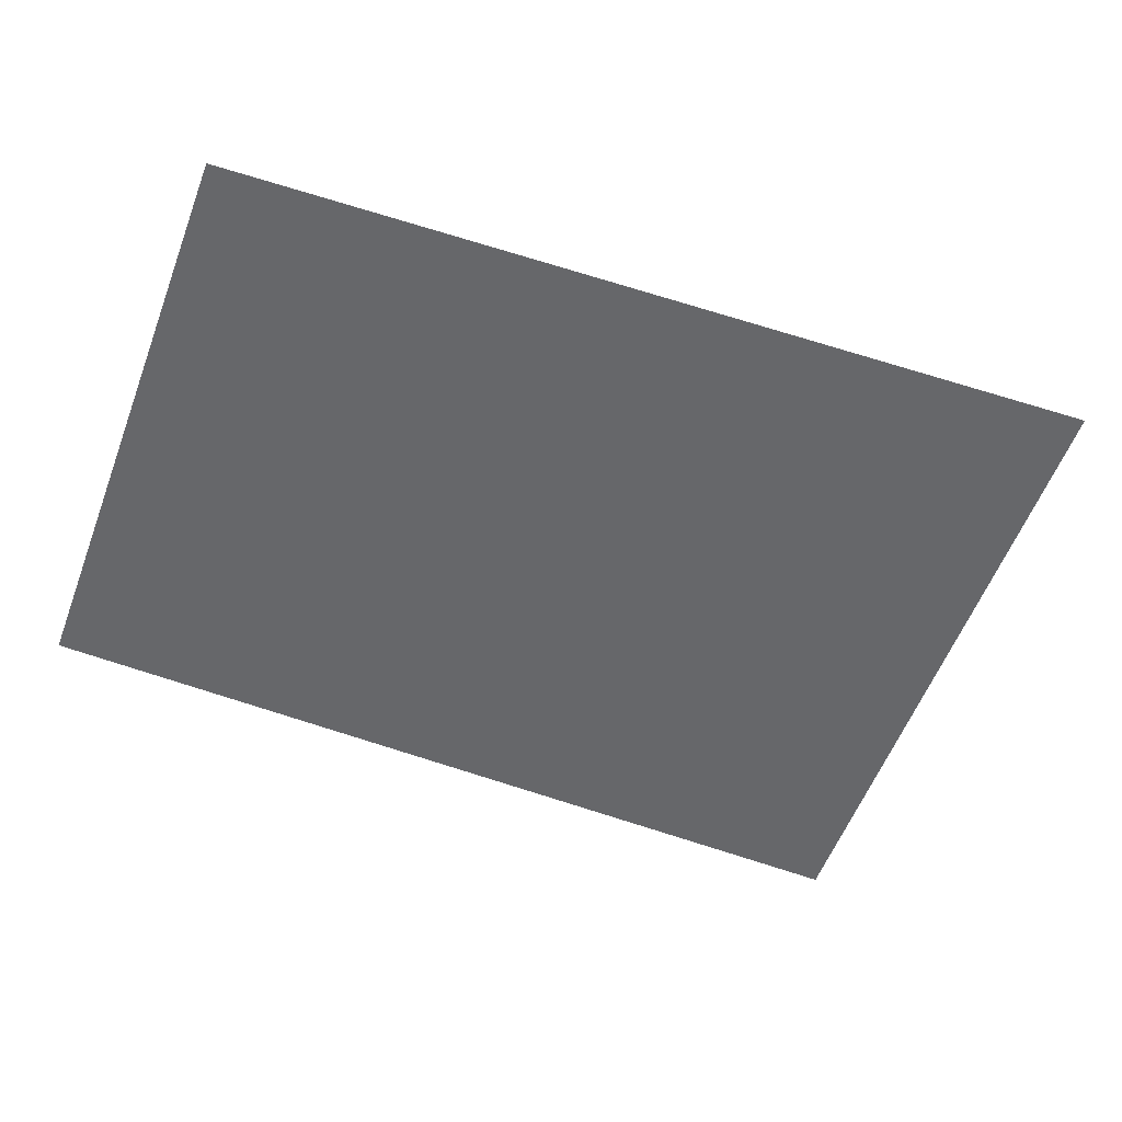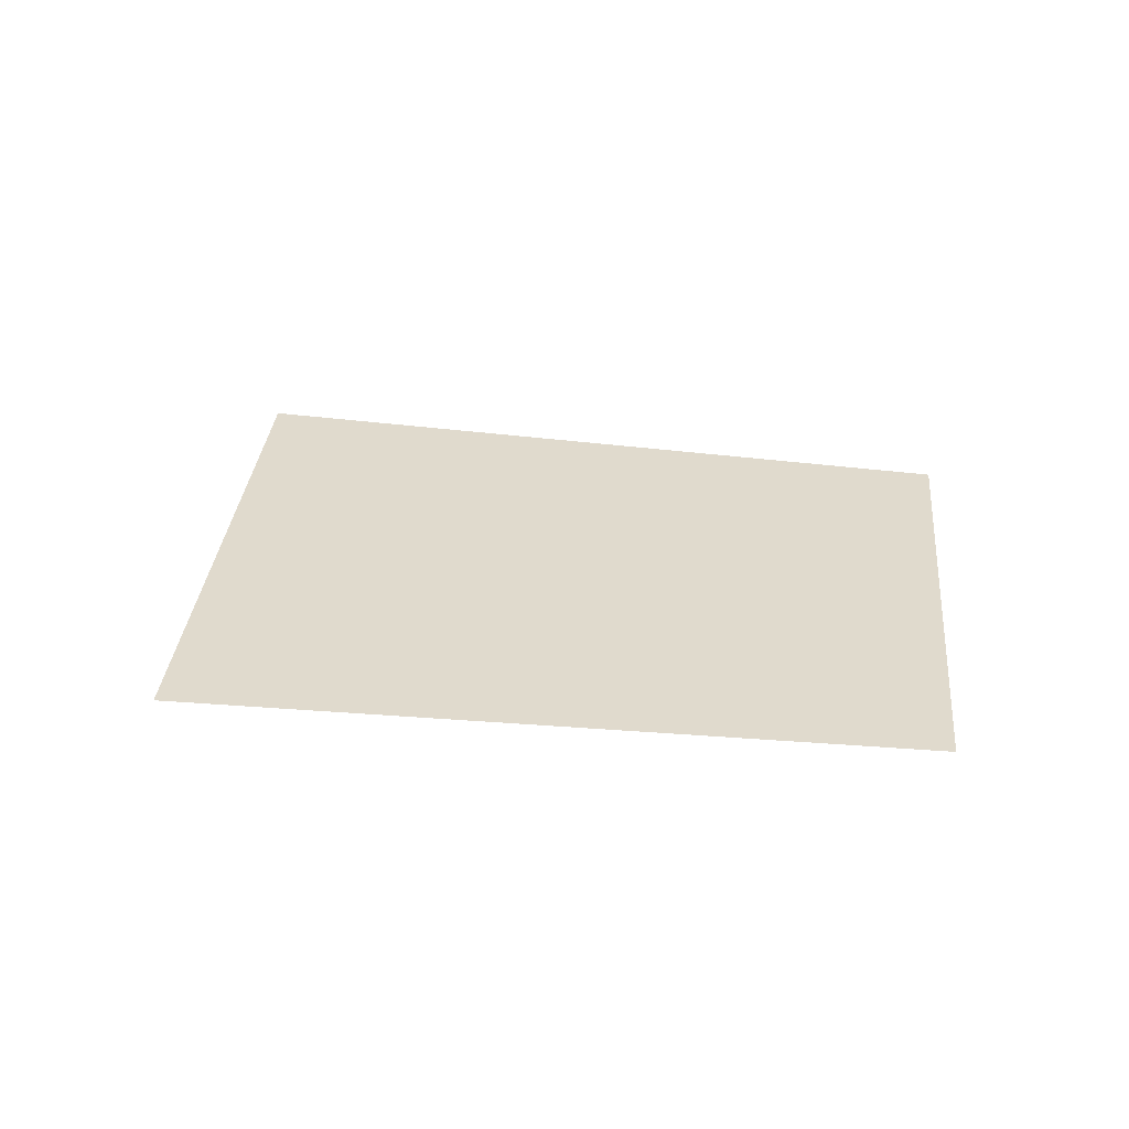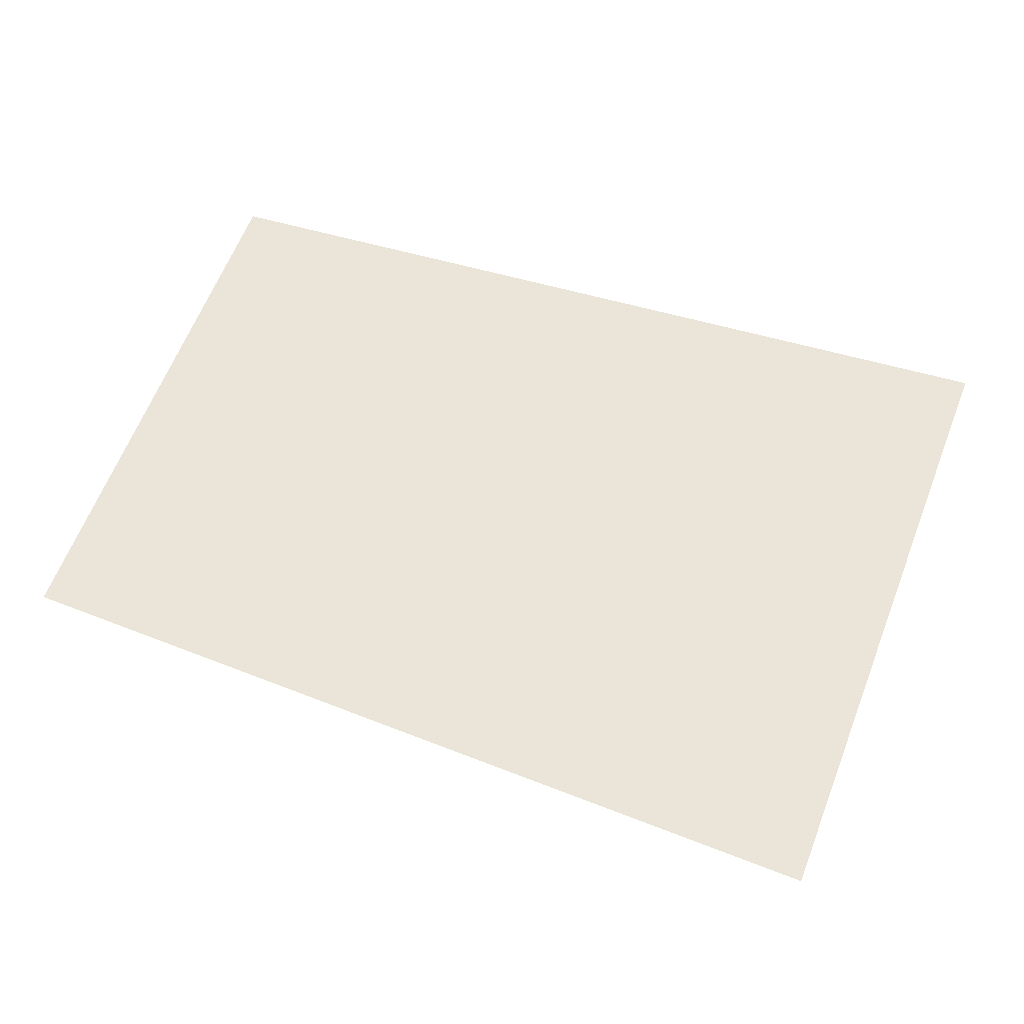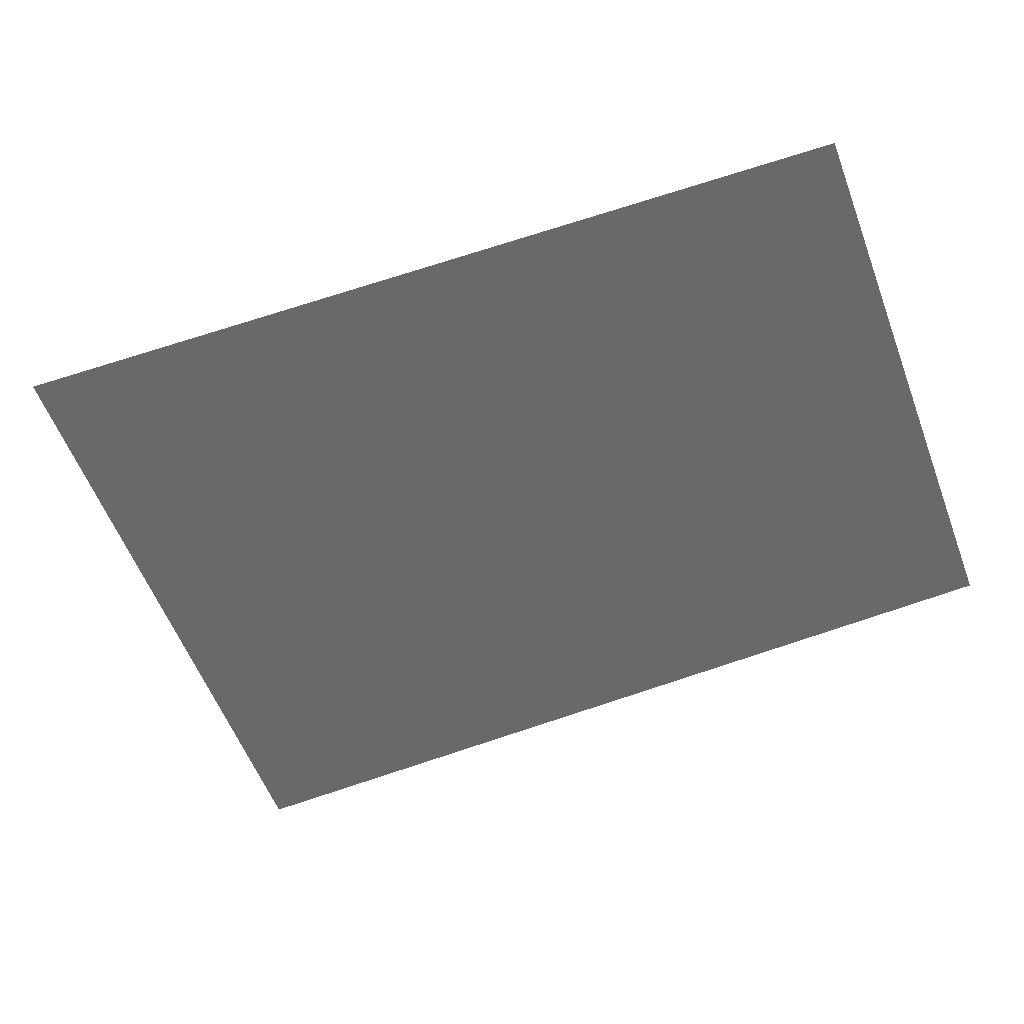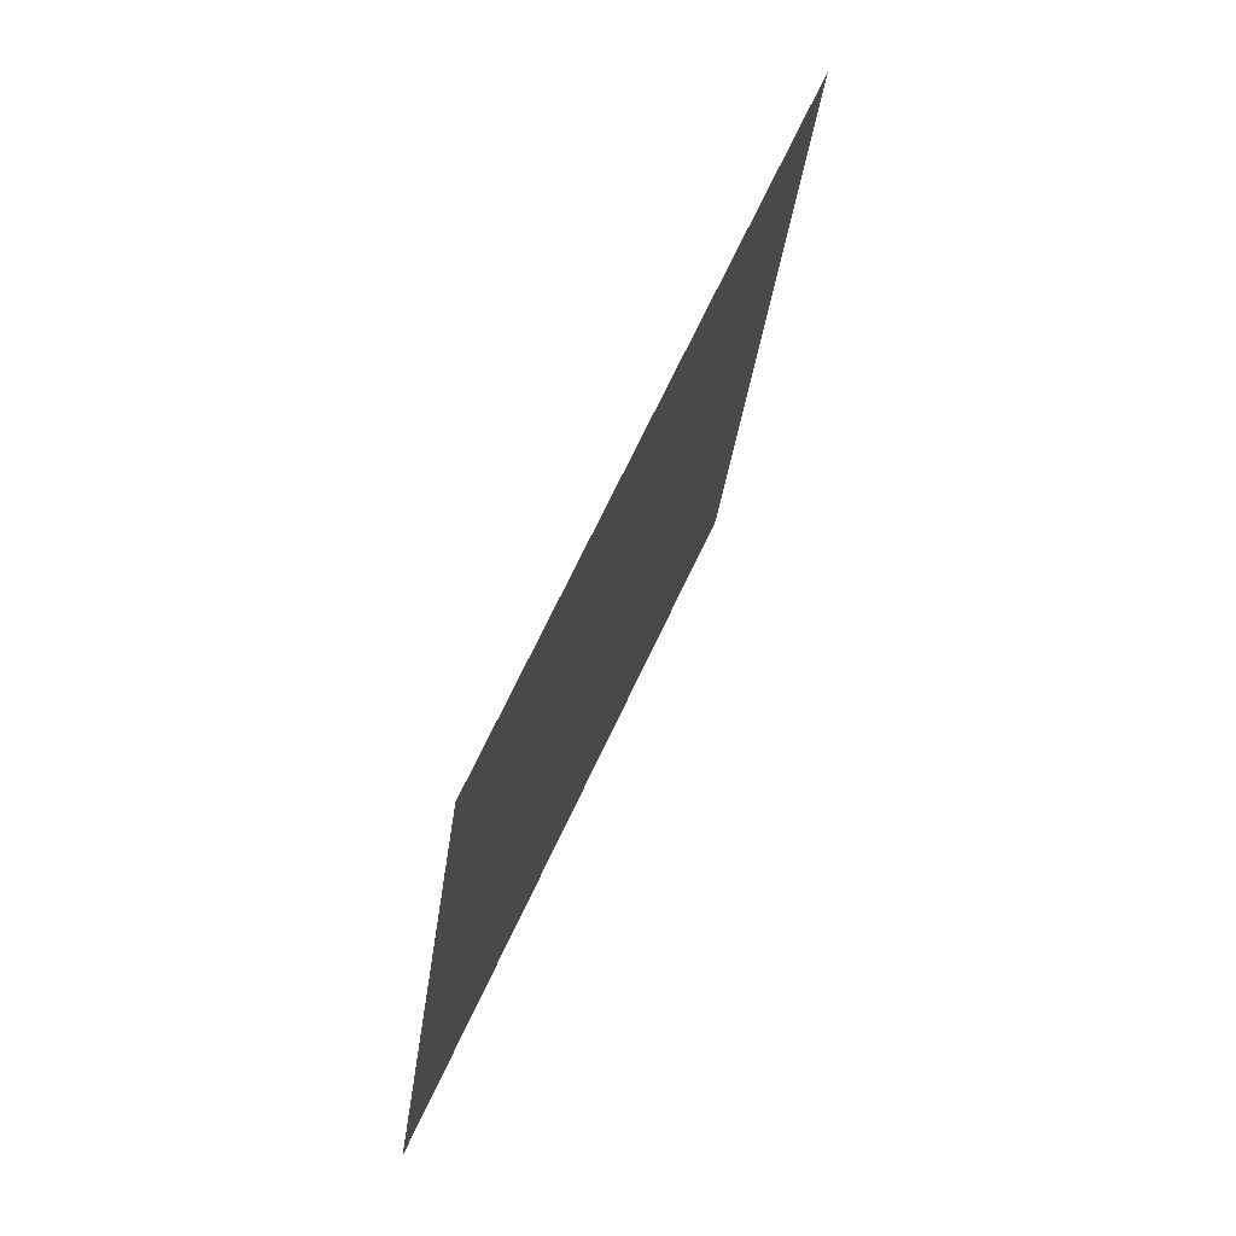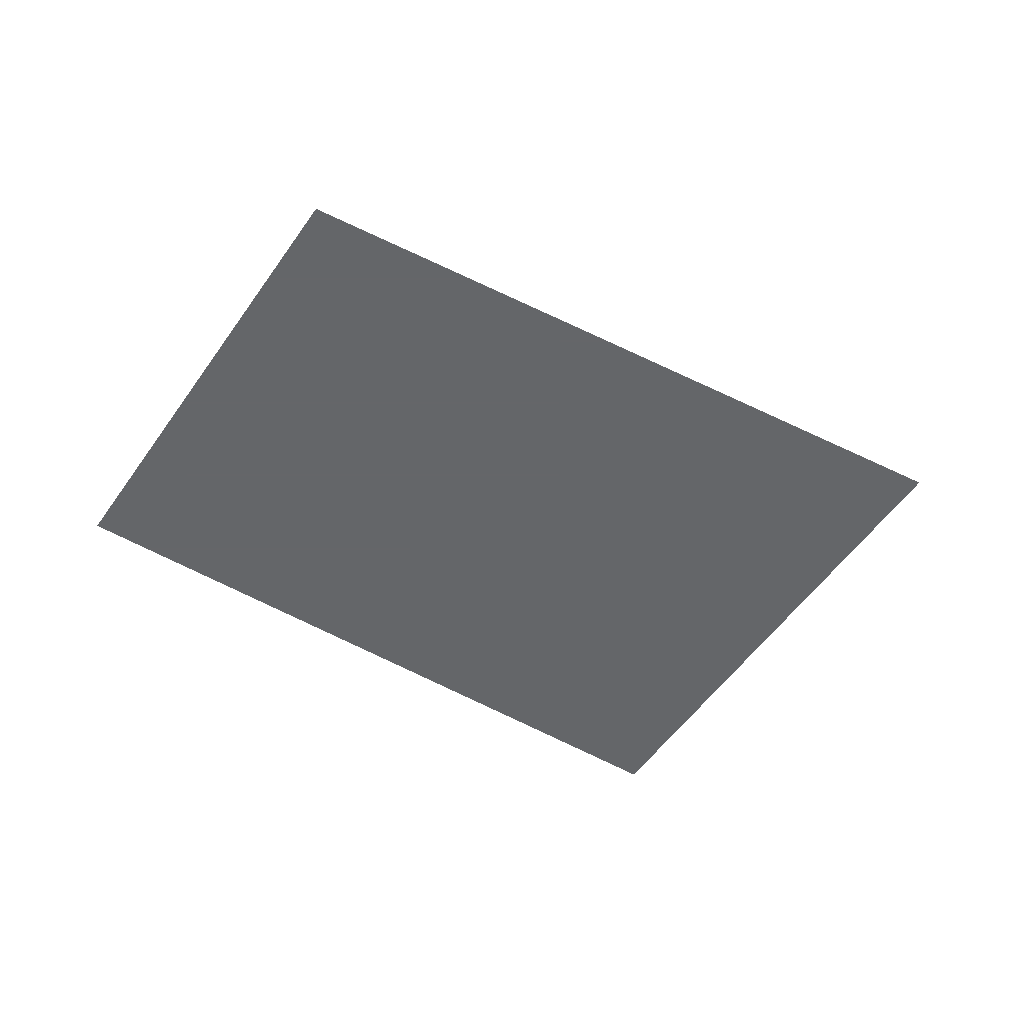
<metadata>
{"format":"obj","ext":"obj","renderer":"f3d","projection":"perspective","resolution":1024,"background":"white","views":[{"elev":38.1,"azim":177.2,"up":"+Z"},{"elev":33.1,"azim":-14.4,"up":"+Y"},{"elev":-36.2,"azim":-176.1,"up":"+Z"},{"elev":37.2,"azim":2.0,"up":"+Z"},{"elev":71.8,"azim":112.0,"up":"+Z"},{"elev":-51.7,"azim":126.8,"up":"+Y"}]}
</metadata>
<code>
v 4726 288 -246.4
v 4890 288 -185.6
v 4771 288 -368
v 4928 288 -294.4
v 4771 288 -368
v 4890 288 -185.6
f 1 2 3
f 4 5 6

</code>
